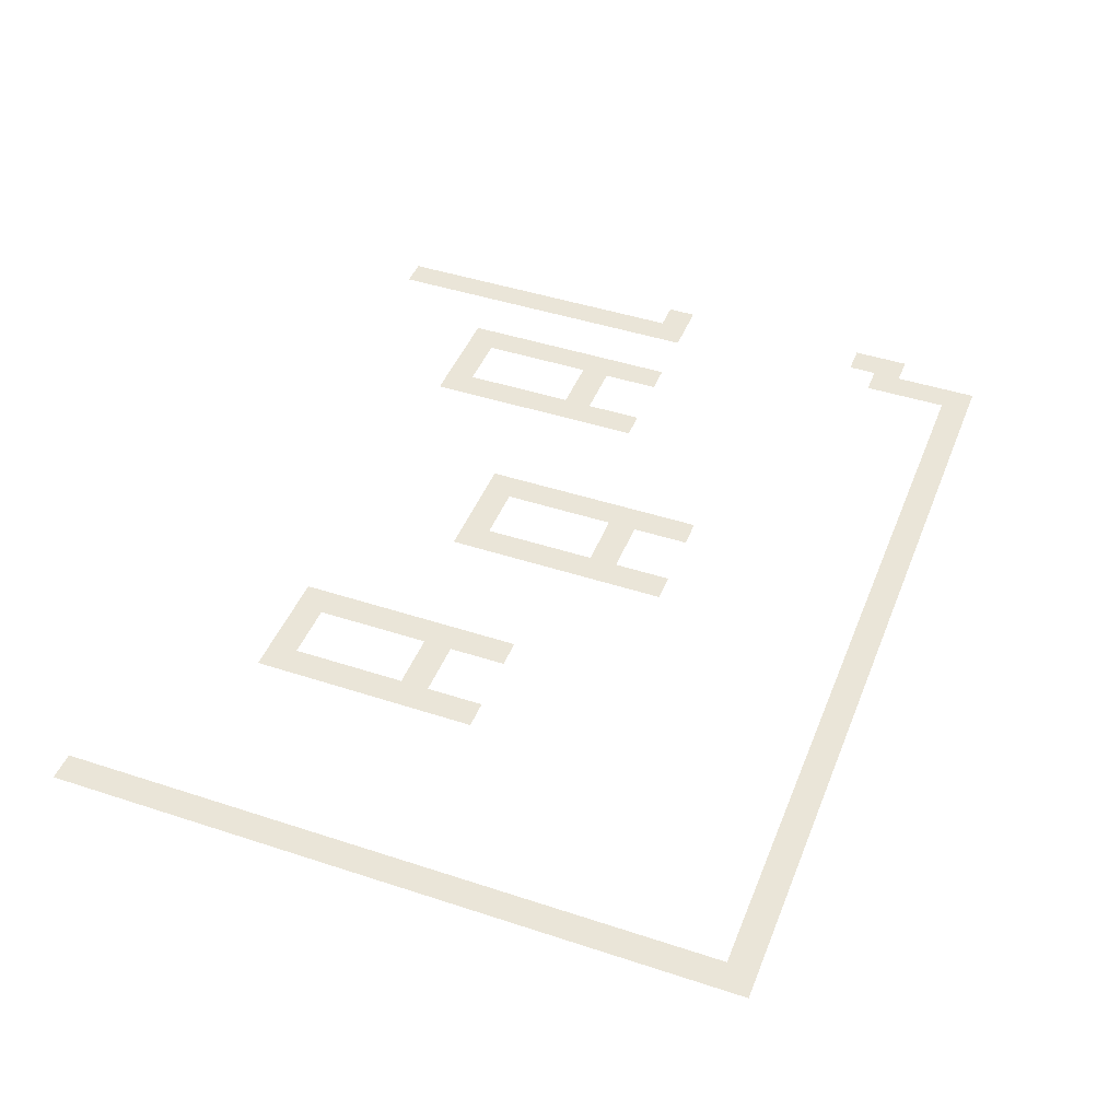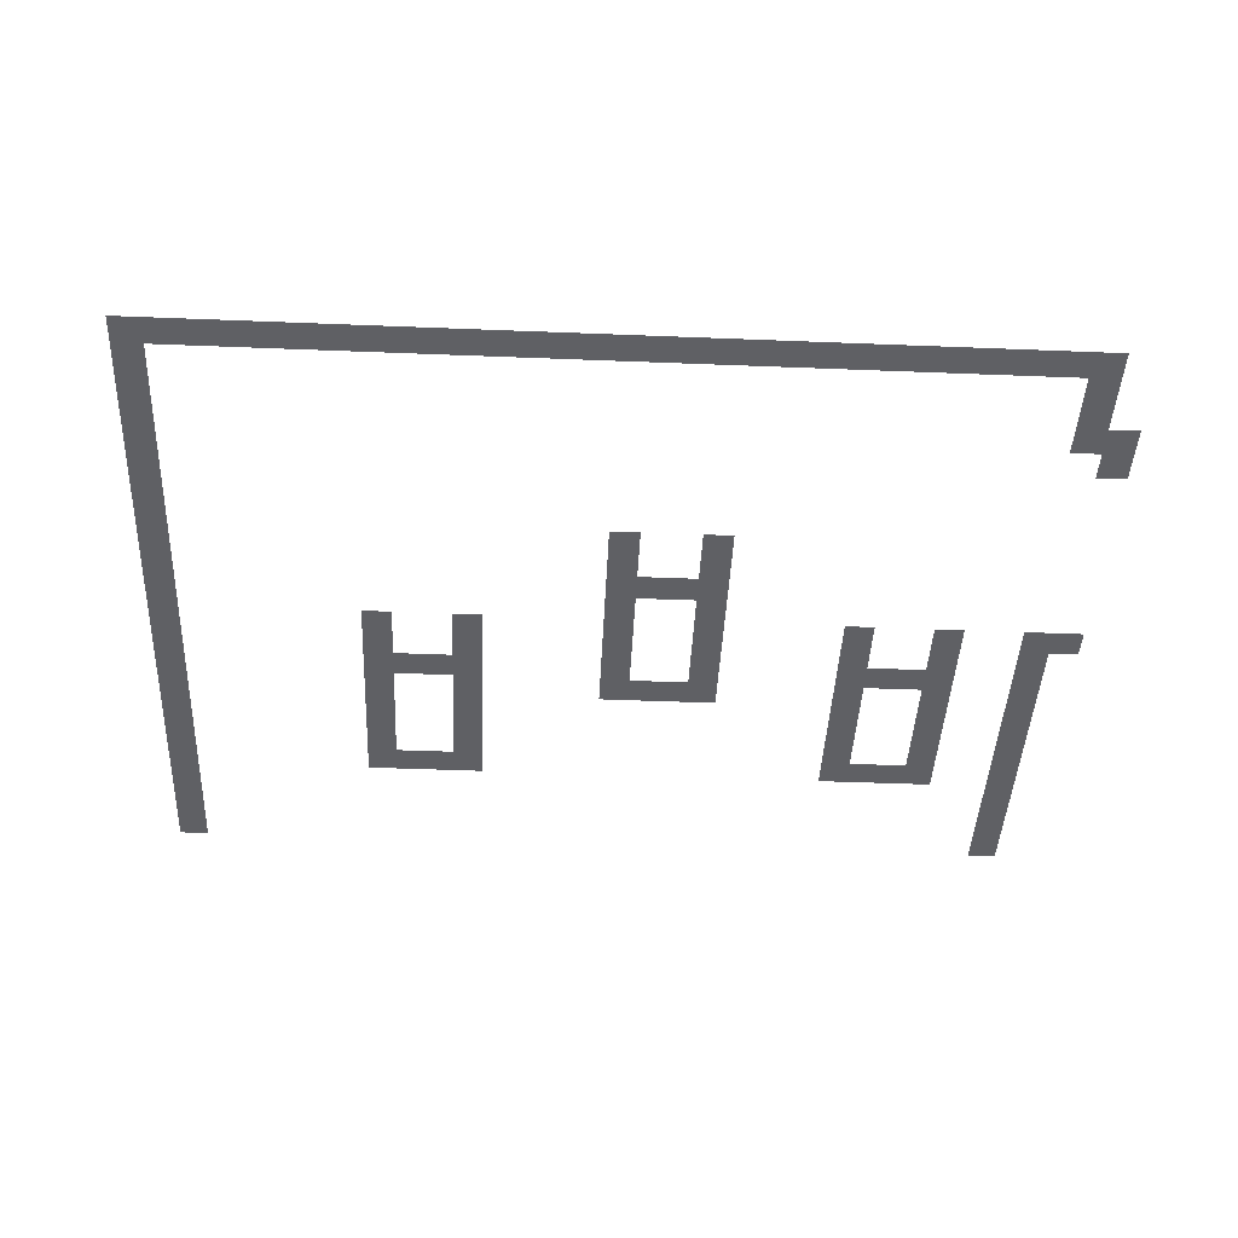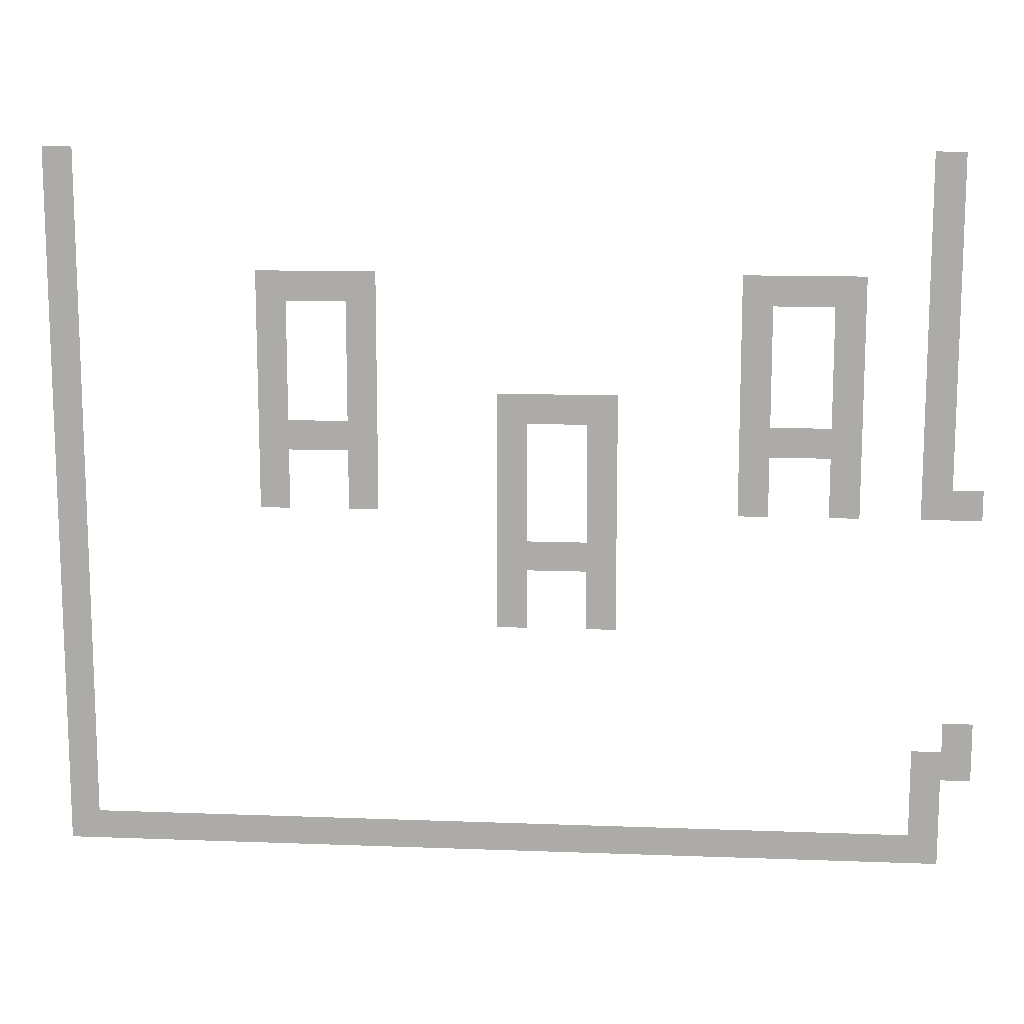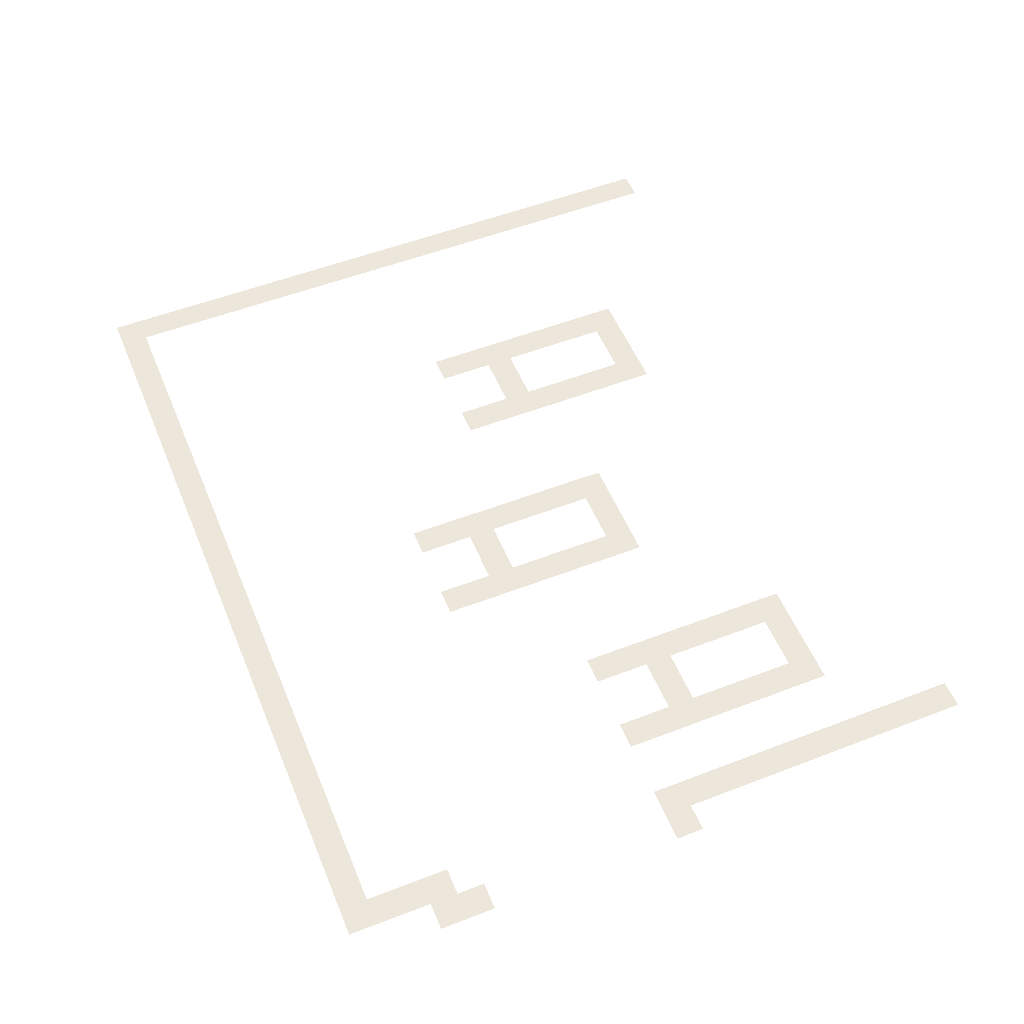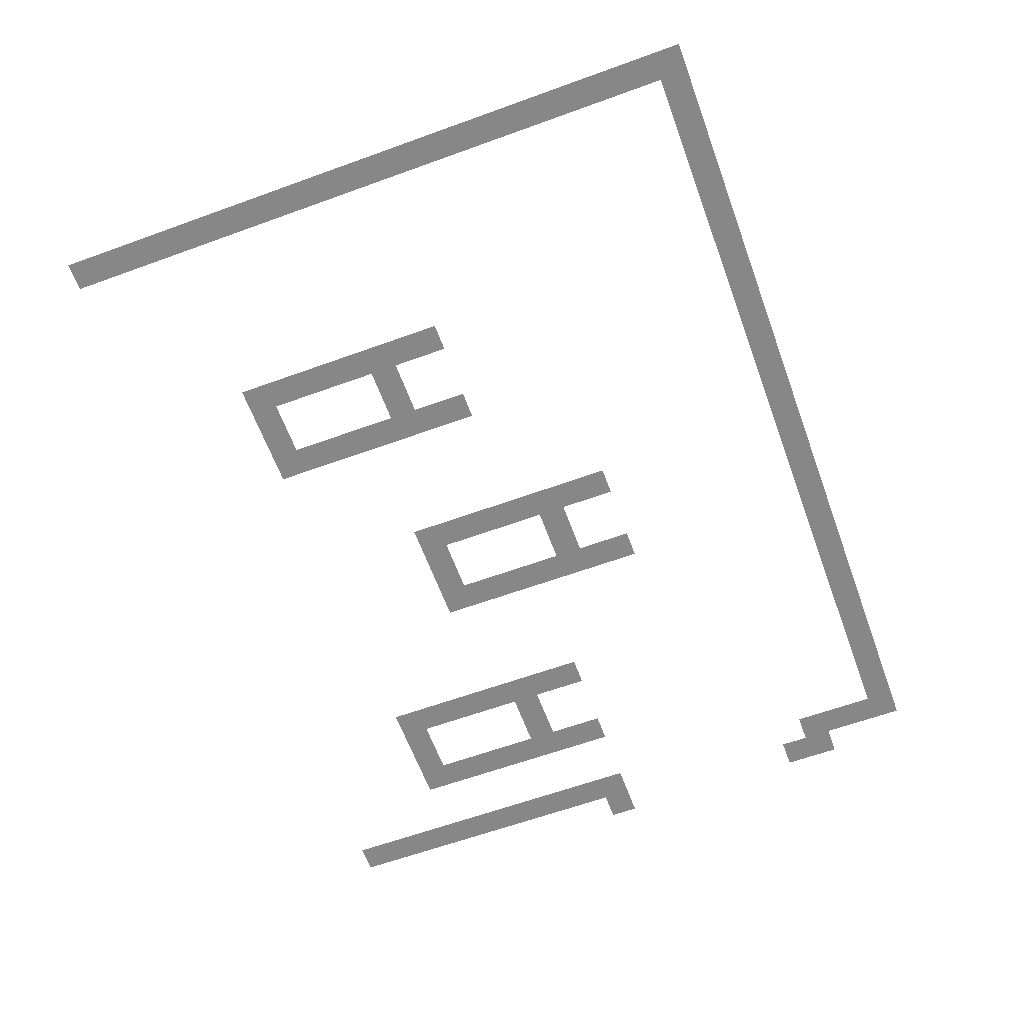
<metadata>
{"format":"obj","ext":"obj","renderer":"f3d","projection":"perspective","resolution":1024,"background":"white","views":[{"elev":44.7,"azim":-69.1,"up":"+Z"},{"elev":-43.9,"azim":-2.7,"up":"+Z"},{"elev":12.8,"azim":5.0,"up":"+Y"},{"elev":54.0,"azim":67.7,"up":"+Z"},{"elev":-62.5,"azim":-69.8,"up":"+Z"}]}
</metadata>
<code>
v -8 -8 0
v -16 -8 0
v -16 0 0
v -8 0 0
v -240 -8 0
v -248 -8 0
v -248 0 0
v -240 0 0
v -8 -16 0
v -16 -16 0
v -16 -8 0
v -8 -8 0
v -240 -16 0
v -248 -16 0
v -248 -8 0
v -240 -8 0
v -8 -24 0
v -16 -24 0
v -16 -16 0
v -8 -16 0
v -240 -24 0
v -248 -24 0
v -248 -16 0
v -240 -16 0
v -8 -32 0
v -16 -32 0
v -16 -24 0
v -8 -24 0
v -240 -32 0
v -248 -32 0
v -248 -24 0
v -240 -24 0
v -8 -40 0
v -16 -40 0
v -16 -32 0
v -8 -32 0
v -32 -40 0
v -40 -40 0
v -40 -32 0
v -32 -32 0
v -40 -40 0
v -48 -40 0
v -48 -32 0
v -40 -32 0
v -48 -40 0
v -56 -40 0
v -56 -32 0
v -48 -32 0
v -56 -40 0
v -64 -40 0
v -64 -32 0
v -56 -32 0
v -160 -40 0
v -168 -40 0
v -168 -32 0
v -160 -32 0
v -168 -40 0
v -176 -40 0
v -176 -32 0
v -168 -32 0
v -176 -40 0
v -184 -40 0
v -184 -32 0
v -176 -32 0
v -184 -40 0
v -192 -40 0
v -192 -32 0
v -184 -32 0
v -240 -40 0
v -248 -40 0
v -248 -32 0
v -240 -32 0
v -8 -48 0
v -16 -48 0
v -16 -40 0
v -8 -40 0
v -32 -48 0
v -40 -48 0
v -40 -40 0
v -32 -40 0
v -56 -48 0
v -64 -48 0
v -64 -40 0
v -56 -40 0
v -160 -48 0
v -168 -48 0
v -168 -40 0
v -160 -40 0
v -184 -48 0
v -192 -48 0
v -192 -40 0
v -184 -40 0
v -240 -48 0
v -248 -48 0
v -248 -40 0
v -240 -40 0
v -8 -56 0
v -16 -56 0
v -16 -48 0
v -8 -48 0
v -32 -56 0
v -40 -56 0
v -40 -48 0
v -32 -48 0
v -56 -56 0
v -64 -56 0
v -64 -48 0
v -56 -48 0
v -160 -56 0
v -168 -56 0
v -168 -48 0
v -160 -48 0
v -184 -56 0
v -192 -56 0
v -192 -48 0
v -184 -48 0
v -240 -56 0
v -248 -56 0
v -248 -48 0
v -240 -48 0
v -8 -64 0
v -16 -64 0
v -16 -56 0
v -8 -56 0
v -32 -64 0
v -40 -64 0
v -40 -56 0
v -32 -56 0
v -56 -64 0
v -64 -64 0
v -64 -56 0
v -56 -56 0
v -160 -64 0
v -168 -64 0
v -168 -56 0
v -160 -56 0
v -184 -64 0
v -192 -64 0
v -192 -56 0
v -184 -56 0
v -240 -64 0
v -248 -64 0
v -248 -56 0
v -240 -56 0
v -8 -72 0
v -16 -72 0
v -16 -64 0
v -8 -64 0
v -32 -72 0
v -40 -72 0
v -40 -64 0
v -32 -64 0
v -56 -72 0
v -64 -72 0
v -64 -64 0
v -56 -64 0
v -96 -72 0
v -104 -72 0
v -104 -64 0
v -96 -64 0
v -104 -72 0
v -112 -72 0
v -112 -64 0
v -104 -64 0
v -112 -72 0
v -120 -72 0
v -120 -64 0
v -112 -64 0
v -120 -72 0
v -128 -72 0
v -128 -64 0
v -120 -64 0
v -160 -72 0
v -168 -72 0
v -168 -64 0
v -160 -64 0
v -184 -72 0
v -192 -72 0
v -192 -64 0
v -184 -64 0
v -240 -72 0
v -248 -72 0
v -248 -64 0
v -240 -64 0
v -8 -80 0
v -16 -80 0
v -16 -72 0
v -8 -72 0
v -32 -80 0
v -40 -80 0
v -40 -72 0
v -32 -72 0
v -40 -80 0
v -48 -80 0
v -48 -72 0
v -40 -72 0
v -48 -80 0
v -56 -80 0
v -56 -72 0
v -48 -72 0
v -56 -80 0
v -64 -80 0
v -64 -72 0
v -56 -72 0
v -96 -80 0
v -104 -80 0
v -104 -72 0
v -96 -72 0
v -120 -80 0
v -128 -80 0
v -128 -72 0
v -120 -72 0
v -160 -80 0
v -168 -80 0
v -168 -72 0
v -160 -72 0
v -168 -80 0
v -176 -80 0
v -176 -72 0
v -168 -72 0
v -176 -80 0
v -184 -80 0
v -184 -72 0
v -176 -72 0
v -184 -80 0
v -192 -80 0
v -192 -72 0
v -184 -72 0
v -240 -80 0
v -248 -80 0
v -248 -72 0
v -240 -72 0
v -8 -88 0
v -16 -88 0
v -16 -80 0
v -8 -80 0
v -32 -88 0
v -40 -88 0
v -40 -80 0
v -32 -80 0
v -56 -88 0
v -64 -88 0
v -64 -80 0
v -56 -80 0
v -96 -88 0
v -104 -88 0
v -104 -80 0
v -96 -80 0
v -120 -88 0
v -128 -88 0
v -128 -80 0
v -120 -80 0
v -160 -88 0
v -168 -88 0
v -168 -80 0
v -160 -80 0
v -184 -88 0
v -192 -88 0
v -192 -80 0
v -184 -80 0
v -240 -88 0
v -248 -88 0
v -248 -80 0
v -240 -80 0
v 0 -96 0
v -8 -96 0
v -8 -88 0
v 0 -88 0
v -8 -96 0
v -16 -96 0
v -16 -88 0
v -8 -88 0
v -32 -96 0
v -40 -96 0
v -40 -88 0
v -32 -88 0
v -56 -96 0
v -64 -96 0
v -64 -88 0
v -56 -88 0
v -96 -96 0
v -104 -96 0
v -104 -88 0
v -96 -88 0
v -120 -96 0
v -128 -96 0
v -128 -88 0
v -120 -88 0
v -160 -96 0
v -168 -96 0
v -168 -88 0
v -160 -88 0
v -184 -96 0
v -192 -96 0
v -192 -88 0
v -184 -88 0
v -240 -96 0
v -248 -96 0
v -248 -88 0
v -240 -88 0
v -96 -104 0
v -104 -104 0
v -104 -96 0
v -96 -96 0
v -120 -104 0
v -128 -104 0
v -128 -96 0
v -120 -96 0
v -240 -104 0
v -248 -104 0
v -248 -96 0
v -240 -96 0
v -96 -112 0
v -104 -112 0
v -104 -104 0
v -96 -104 0
v -104 -112 0
v -112 -112 0
v -112 -104 0
v -104 -104 0
v -112 -112 0
v -120 -112 0
v -120 -104 0
v -112 -104 0
v -120 -112 0
v -128 -112 0
v -128 -104 0
v -120 -104 0
v -240 -112 0
v -248 -112 0
v -248 -104 0
v -240 -104 0
v -96 -120 0
v -104 -120 0
v -104 -112 0
v -96 -112 0
v -120 -120 0
v -128 -120 0
v -128 -112 0
v -120 -112 0
v -240 -120 0
v -248 -120 0
v -248 -112 0
v -240 -112 0
v -96 -128 0
v -104 -128 0
v -104 -120 0
v -96 -120 0
v -120 -128 0
v -128 -128 0
v -128 -120 0
v -120 -120 0
v -240 -128 0
v -248 -128 0
v -248 -120 0
v -240 -120 0
v -240 -136 0
v -248 -136 0
v -248 -128 0
v -240 -128 0
v -240 -144 0
v -248 -144 0
v -248 -136 0
v -240 -136 0
v -240 -152 0
v -248 -152 0
v -248 -144 0
v -240 -144 0
v 0 -160 0
v -8 -160 0
v -8 -152 0
v 0 -152 0
v -240 -160 0
v -248 -160 0
v -248 -152 0
v -240 -152 0
v 0 -168 0
v -8 -168 0
v -8 -160 0
v 0 -160 0
v -8 -168 0
v -16 -168 0
v -16 -160 0
v -8 -160 0
v -240 -168 0
v -248 -168 0
v -248 -160 0
v -240 -160 0
v -8 -176 0
v -16 -176 0
v -16 -168 0
v -8 -168 0
v -240 -176 0
v -248 -176 0
v -248 -168 0
v -240 -168 0
v -8 -184 0
v -16 -184 0
v -16 -176 0
v -8 -176 0
v -240 -184 0
v -248 -184 0
v -248 -176 0
v -240 -176 0
v -8 -192 0
v -16 -192 0
v -16 -184 0
v -8 -184 0
v -16 -192 0
v -24 -192 0
v -24 -184 0
v -16 -184 0
v -24 -192 0
v -32 -192 0
v -32 -184 0
v -24 -184 0
v -32 -192 0
v -40 -192 0
v -40 -184 0
v -32 -184 0
v -40 -192 0
v -48 -192 0
v -48 -184 0
v -40 -184 0
v -48 -192 0
v -56 -192 0
v -56 -184 0
v -48 -184 0
v -56 -192 0
v -64 -192 0
v -64 -184 0
v -56 -184 0
v -64 -192 0
v -72 -192 0
v -72 -184 0
v -64 -184 0
v -72 -192 0
v -80 -192 0
v -80 -184 0
v -72 -184 0
v -80 -192 0
v -88 -192 0
v -88 -184 0
v -80 -184 0
v -88 -192 0
v -96 -192 0
v -96 -184 0
v -88 -184 0
v -96 -192 0
v -104 -192 0
v -104 -184 0
v -96 -184 0
v -104 -192 0
v -112 -192 0
v -112 -184 0
v -104 -184 0
v -112 -192 0
v -120 -192 0
v -120 -184 0
v -112 -184 0
v -120 -192 0
v -128 -192 0
v -128 -184 0
v -120 -184 0
v -128 -192 0
v -136 -192 0
v -136 -184 0
v -128 -184 0
v -136 -192 0
v -144 -192 0
v -144 -184 0
v -136 -184 0
v -144 -192 0
v -152 -192 0
v -152 -184 0
v -144 -184 0
v -152 -192 0
v -160 -192 0
v -160 -184 0
v -152 -184 0
v -160 -192 0
v -168 -192 0
v -168 -184 0
v -160 -184 0
v -168 -192 0
v -176 -192 0
v -176 -184 0
v -168 -184 0
v -176 -192 0
v -184 -192 0
v -184 -184 0
v -176 -184 0
v -184 -192 0
v -192 -192 0
v -192 -184 0
v -184 -184 0
v -192 -192 0
v -200 -192 0
v -200 -184 0
v -192 -184 0
v -200 -192 0
v -208 -192 0
v -208 -184 0
v -200 -184 0
v -208 -192 0
v -216 -192 0
v -216 -184 0
v -208 -184 0
v -216 -192 0
v -224 -192 0
v -224 -184 0
v -216 -184 0
v -224 -192 0
v -232 -192 0
v -232 -184 0
v -224 -184 0
v -232 -192 0
v -240 -192 0
v -240 -184 0
v -232 -184 0
v -240 -192 0
v -248 -192 0
v -248 -184 0
v -240 -184 0
g B1-F1-S7_mesh_0002
f 1 2 3 4
f 5 6 7 8
f 9 10 11 12
f 13 14 15 16
f 17 18 19 20
f 21 22 23 24
f 25 26 27 28
f 29 30 31 32
f 33 34 35 36
f 37 38 39 40
f 41 42 43 44
f 45 46 47 48
f 49 50 51 52
f 53 54 55 56
f 57 58 59 60
f 61 62 63 64
f 65 66 67 68
f 69 70 71 72
f 73 74 75 76
f 77 78 79 80
f 81 82 83 84
f 85 86 87 88
f 89 90 91 92
f 93 94 95 96
f 97 98 99 100
f 101 102 103 104
f 105 106 107 108
f 109 110 111 112
f 113 114 115 116
f 117 118 119 120
f 121 122 123 124
f 125 126 127 128
f 129 130 131 132
f 133 134 135 136
f 137 138 139 140
f 141 142 143 144
f 145 146 147 148
f 149 150 151 152
f 153 154 155 156
f 157 158 159 160
f 161 162 163 164
f 165 166 167 168
f 169 170 171 172
f 173 174 175 176
f 177 178 179 180
f 181 182 183 184
f 185 186 187 188
f 189 190 191 192
f 193 194 195 196
f 197 198 199 200
f 201 202 203 204
f 205 206 207 208
f 209 210 211 212
f 213 214 215 216
f 217 218 219 220
f 221 222 223 224
f 225 226 227 228
f 229 230 231 232
f 233 234 235 236
f 237 238 239 240
f 241 242 243 244
f 245 246 247 248
f 249 250 251 252
f 253 254 255 256
f 257 258 259 260
f 261 262 263 264
f 265 266 267 268
f 269 270 271 272
f 273 274 275 276
f 277 278 279 280
f 281 282 283 284
f 285 286 287 288
f 289 290 291 292
f 293 294 295 296
f 297 298 299 300
f 301 302 303 304
f 305 306 307 308
f 309 310 311 312
f 313 314 315 316
f 317 318 319 320
f 321 322 323 324
f 325 326 327 328
f 329 330 331 332
f 333 334 335 336
f 337 338 339 340
f 341 342 343 344
f 345 346 347 348
f 349 350 351 352
f 353 354 355 356
f 357 358 359 360
f 361 362 363 364
f 365 366 367 368
f 369 370 371 372
f 373 374 375 376
f 377 378 379 380
f 381 382 383 384
f 385 386 387 388
f 389 390 391 392
f 393 394 395 396
f 397 398 399 400
f 401 402 403 404
f 405 406 407 408
f 409 410 411 412
f 413 414 415 416
f 417 418 419 420
f 421 422 423 424
f 425 426 427 428
f 429 430 431 432
f 433 434 435 436
f 437 438 439 440
f 441 442 443 444
f 445 446 447 448
f 449 450 451 452
f 453 454 455 456
f 457 458 459 460
f 461 462 463 464
f 465 466 467 468
f 469 470 471 472
f 473 474 475 476
f 477 478 479 480
f 481 482 483 484
f 485 486 487 488
f 489 490 491 492
f 493 494 495 496
f 497 498 499 500
f 501 502 503 504
f 505 506 507 508
f 509 510 511 512
f 513 514 515 516
f 517 518 519 520
f 521 522 523 524

</code>
